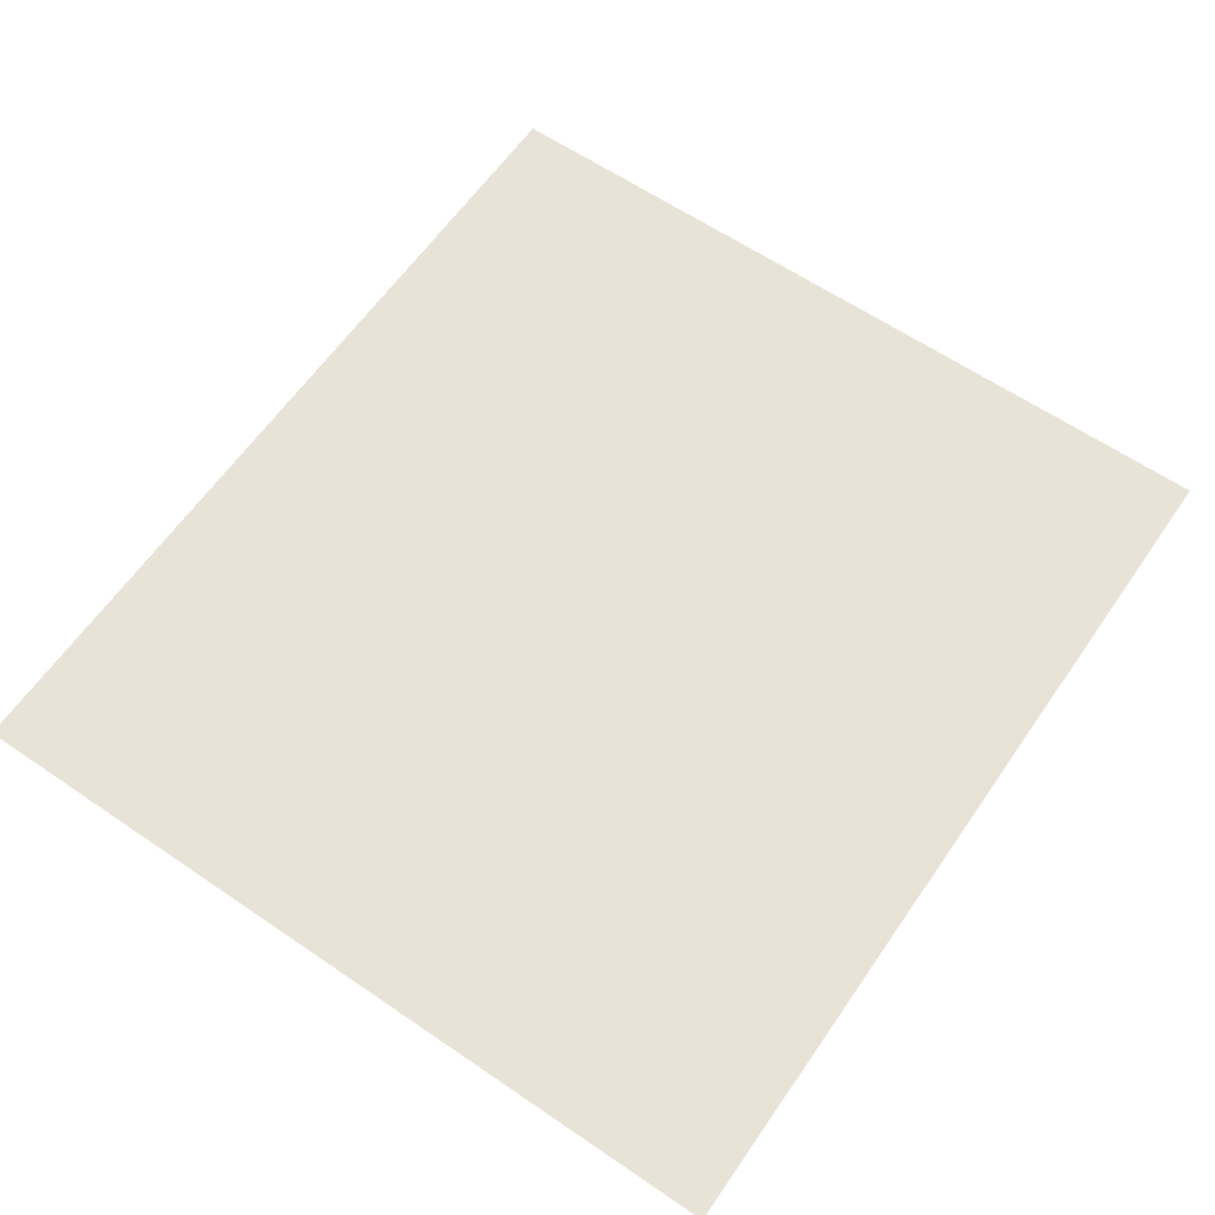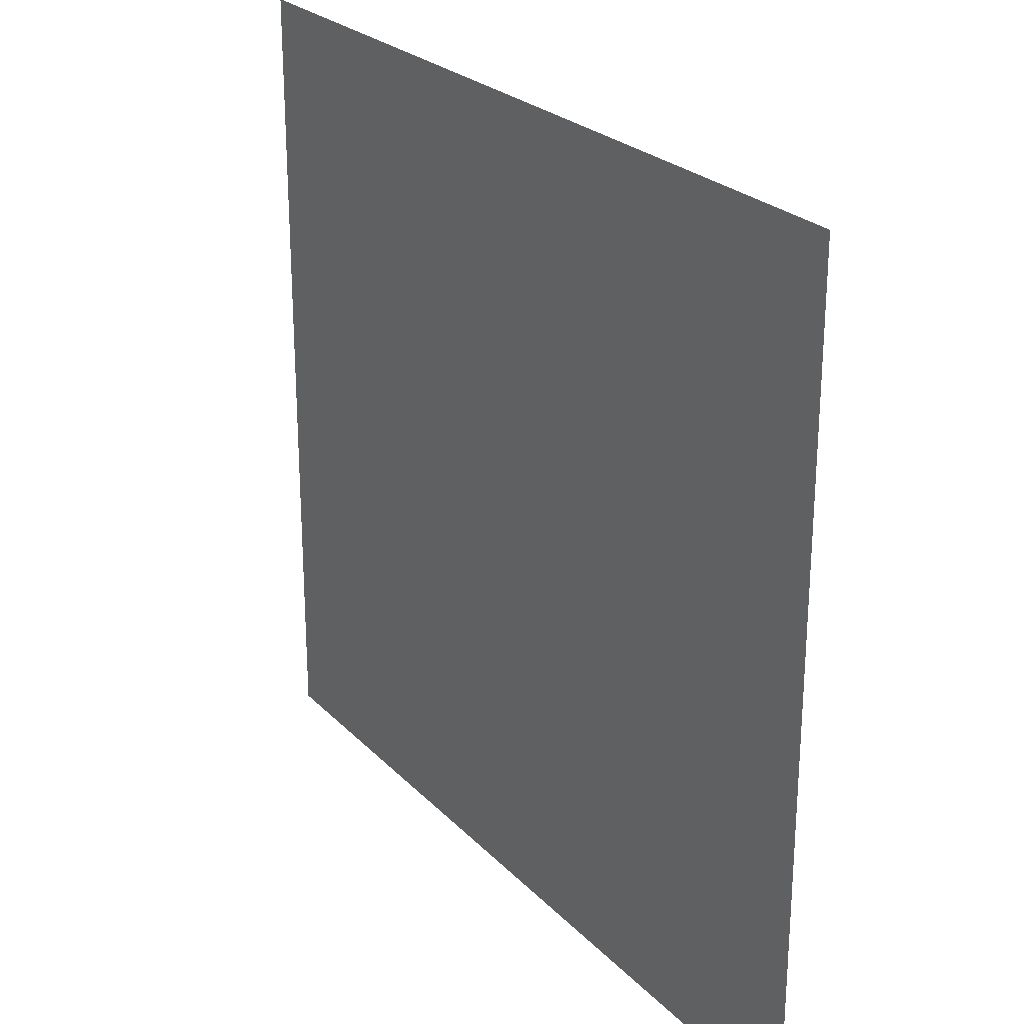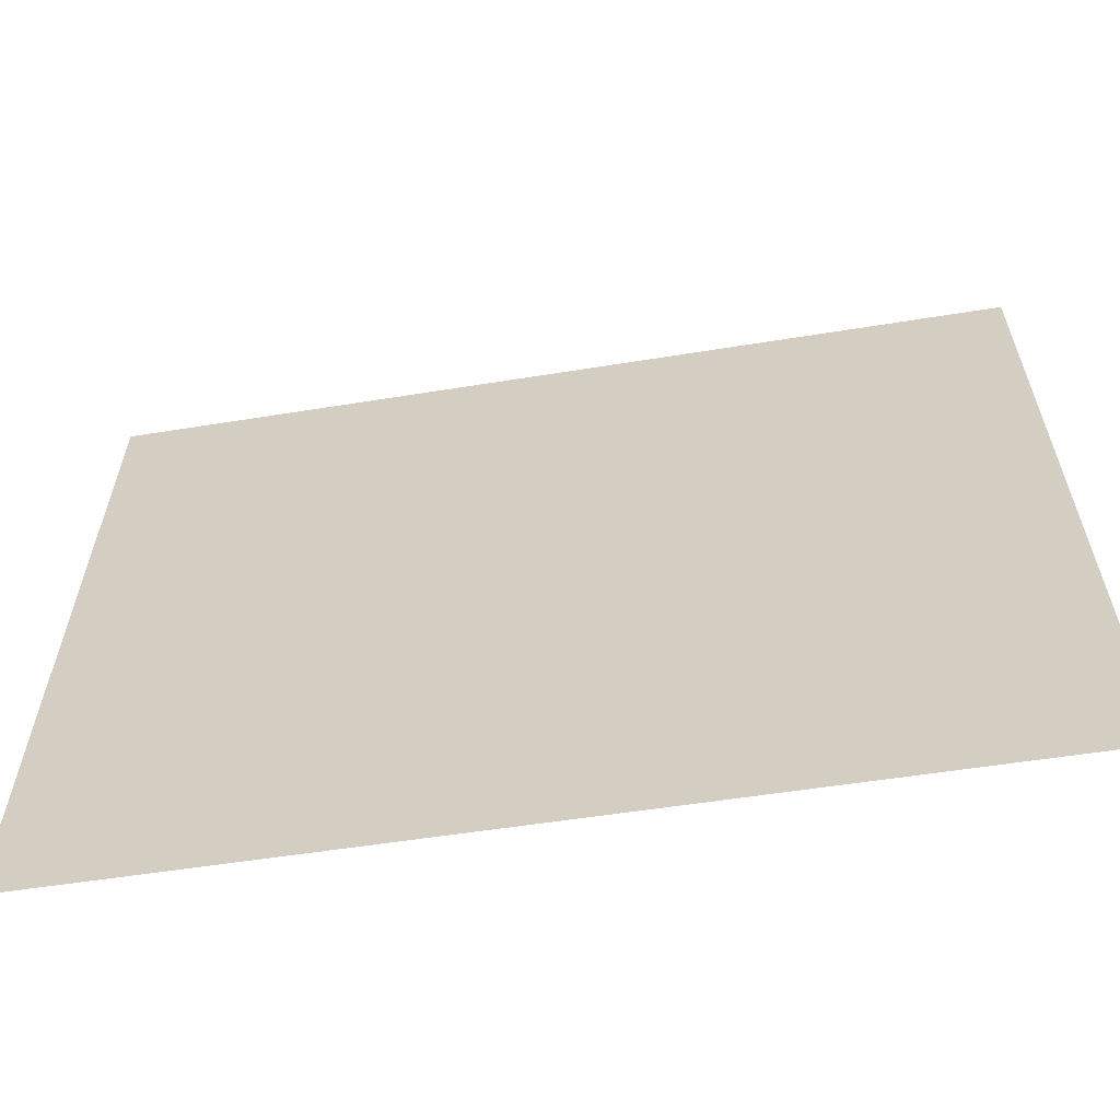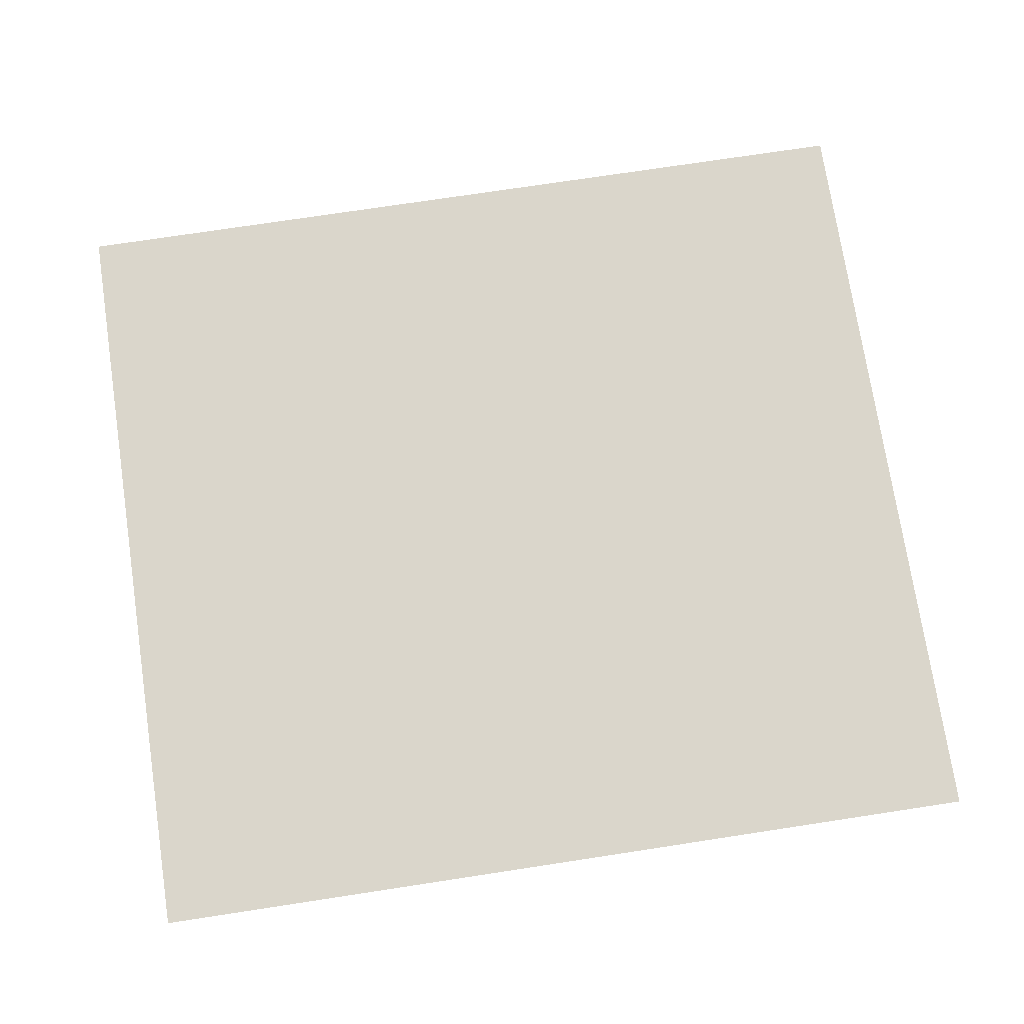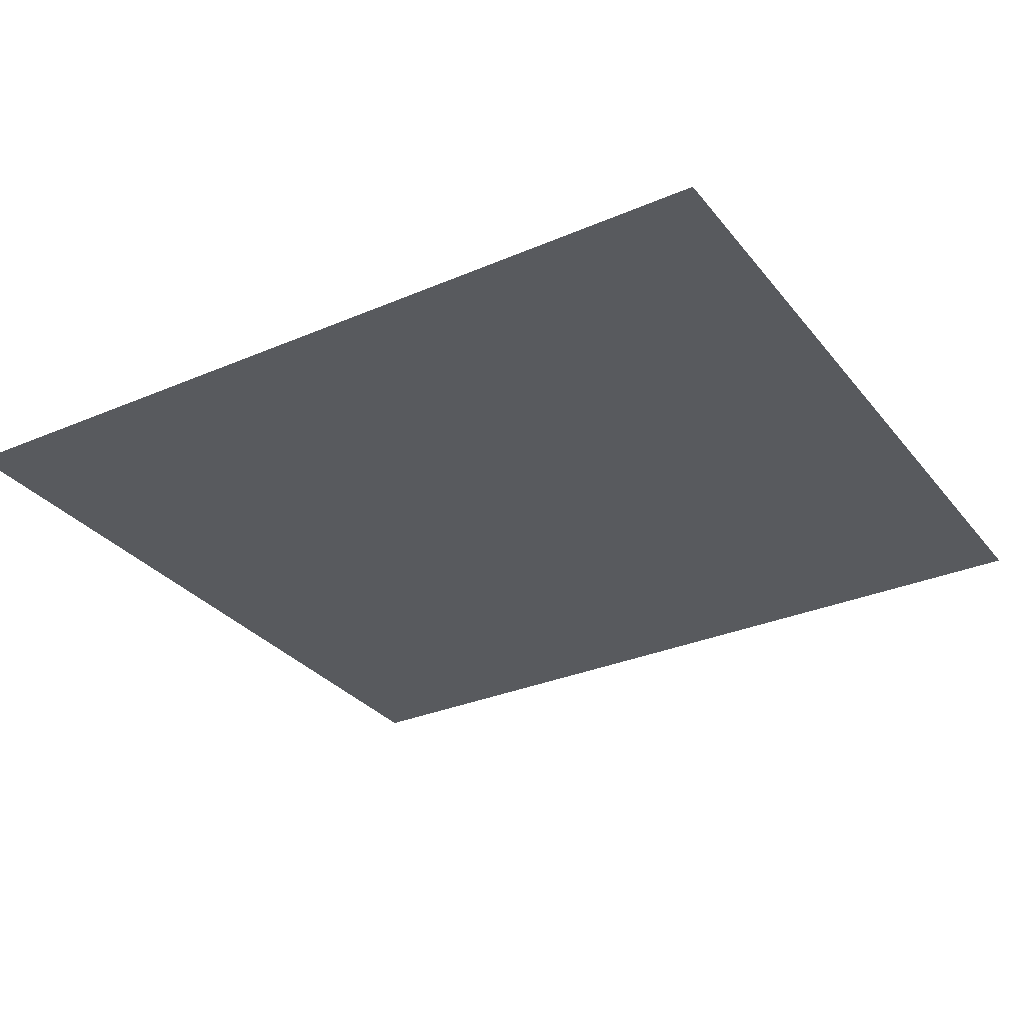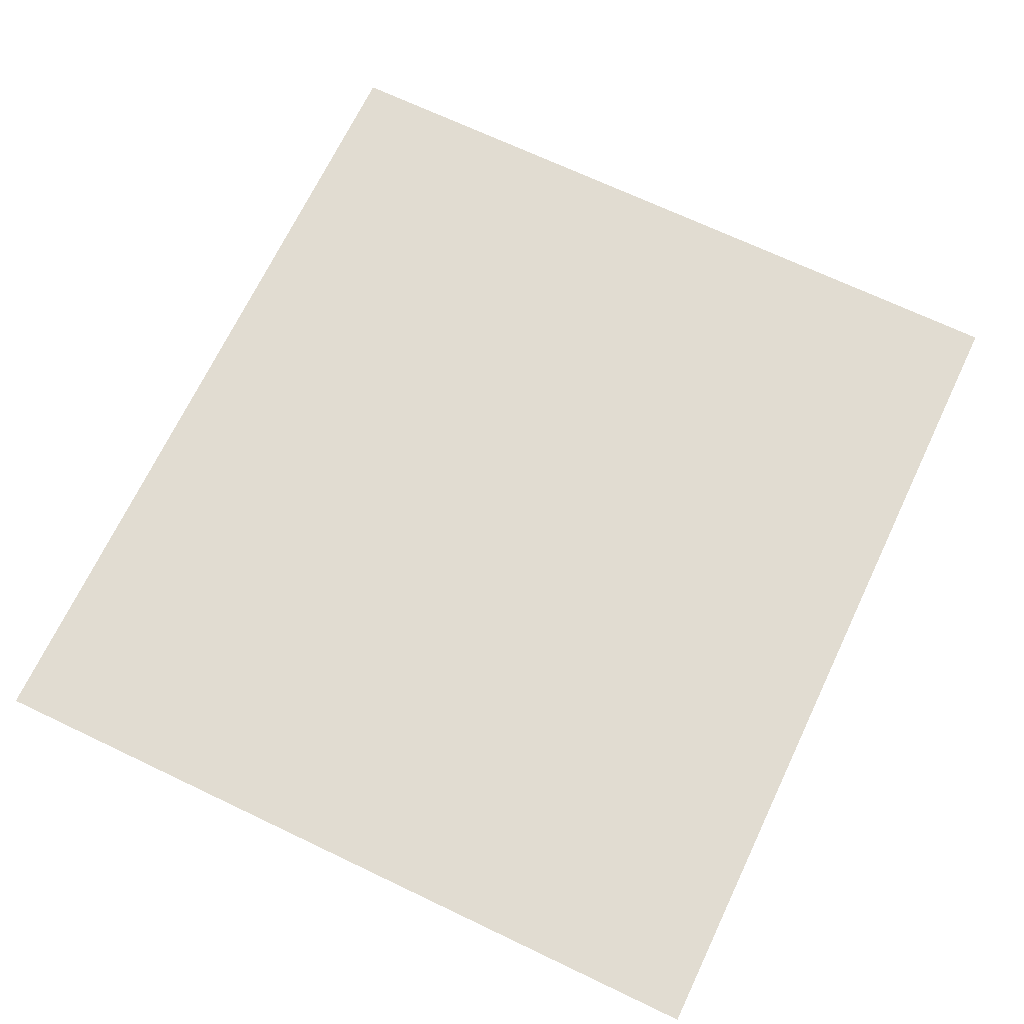
<metadata>
{"format":"obj","ext":"obj","renderer":"f3d","projection":"perspective","resolution":1024,"background":"white","views":[{"elev":62.2,"azim":-55.3,"up":"+Z"},{"elev":24.8,"azim":-122.5,"up":"+Y"},{"elev":-61.8,"azim":8.8,"up":"+Y"},{"elev":74.1,"azim":171.4,"up":"+Z"},{"elev":-31.0,"azim":31.5,"up":"+Z"},{"elev":69.3,"azim":-64.5,"up":"+Z"}]}
</metadata>
<code>
o FridgeDrawer2_8_FridgeDrawer2B2_2_GeomSubset_2
v 0.005866 0.04099 -1.01
v 0.005854 0.04099 -1.01
v 0.005866 0.041 -1.01
v 0.005854 0.041 -1.01
v 0.005866 0.04099 -1.01
v 0.005854 0.04099 -1.01
v 0.005866 0.041 -1.01
v 0.005854 0.041 -1.01
v 0.005866 0.04099 -1.01
v 0.005854 0.04099 -1.01
v 0.005866 0.041 -1.01
v 0.005854 0.041 -1.01
v 0.005866 0.04099 -1.01
v 0.005854 0.04099 -1.01
v 0.005866 0.041 -1.01
v 0.005854 0.041 -1.01
v 0.005866 0.04099 -1.01
v 0.005854 0.04099 -1.01
v 0.005866 0.041 -1.01
v 0.005854 0.041 -1.01
v 0.005866 0.04099 -1.01
v 0.005854 0.04099 -1.01
v 0.005866 0.041 -1.01
v 0.005854 0.041 -1.01
v 0.005866 0.04099 -1.01
v 0.005854 0.04099 -1.01
v 0.005866 0.041 -1.01
v 0.005854 0.041 -1.01
v -0.03343 0.2267 -0.6776
v -0.4152 0.2267 -0.6776
v -0.03343 0.1506 -0.8267
v -0.03343 0.1452 -0.8304
v -0.4152 0.1452 -0.8304
v -0.4152 0.1506 -0.8267
v -0.03343 0.2267 -0.6673
v -0.03343 0.1506 -0.6673
v -0.03343 0.1452 -0.6673
v -0.03343 -0.2297 -0.6673
v -0.4152 0.1506 -0.6673
v -0.4152 0.2267 -0.6673
v -0.4152 0.1452 -0.6673
v -0.4152 -0.2297 -0.6673
v -0.4152 -0.1894 -0.8304
v -0.4152 -0.2117 -0.8018
v -0.03343 -0.2117 -0.8018
v -0.03343 -0.1894 -0.8304
v -0.03343 -0.21 -0.8127
v -0.4152 -0.21 -0.8127
v -0.03343 -0.2052 -0.822
v -0.4152 -0.2052 -0.822
v -0.03343 -0.1979 -0.8283
v -0.4152 -0.1979 -0.8283
v -0.4059 0.1456 -0.8196
v -0.04271 0.1456 -0.8196
v -0.4094 -0.2023 -0.7995
v -0.4061 -0.2222 -0.6657
v -0.04256 -0.2222 -0.6657
v -0.03921 -0.2023 -0.7995
v -0.4059 0.1434 -0.8211
v -0.04271 0.1434 -0.8211
v -0.04635 0.1506 -0.6673
v -0.04256 0.2191 -0.6673
v -0.04635 0.1452 -0.6673
v -0.4093 -0.2012 -0.808
v -0.4093 -0.1984 -0.8134
v -0.4093 -0.1943 -0.8169
v -0.4094 -0.1884 -0.8182
v -0.4023 0.1452 -0.6673
v -0.4061 0.2191 -0.6673
v -0.4023 0.1506 -0.6673
v -0.03923 -0.1884 -0.8182
v -0.0393 -0.1943 -0.8169
v -0.0393 -0.1984 -0.8134
v -0.0393 -0.2012 -0.808
v -0.04561 0.1448 -0.6985
v -0.04174 -0.2173 -0.6985
v -0.403 0.1448 -0.6985
v -0.403 0.1496 -0.6985
v -0.4087 0.2054 -0.6985
v -0.4069 -0.2173 -0.6985
v -0.0456 0.1496 -0.6985
v -0.03996 0.2054 -0.6985
v -0.03343 0.216 -0.6985
v -0.4152 0.216 -0.6985
v -0.4152 -0.2255 -0.6985
v -0.03343 -0.2255 -0.6985
v -0.03343 0.1506 -0.6985
v -0.03343 0.1452 -0.6985
v -0.4152 0.1452 -0.6985
v -0.4152 0.1506 -0.6985
v -0.03343 -0.2449 -0.6673
v -0.4152 -0.2449 -0.6673
v -0.4152 -0.2407 -0.6985
v -0.03343 -0.2407 -0.6985
f 9 10 12 11

</code>
